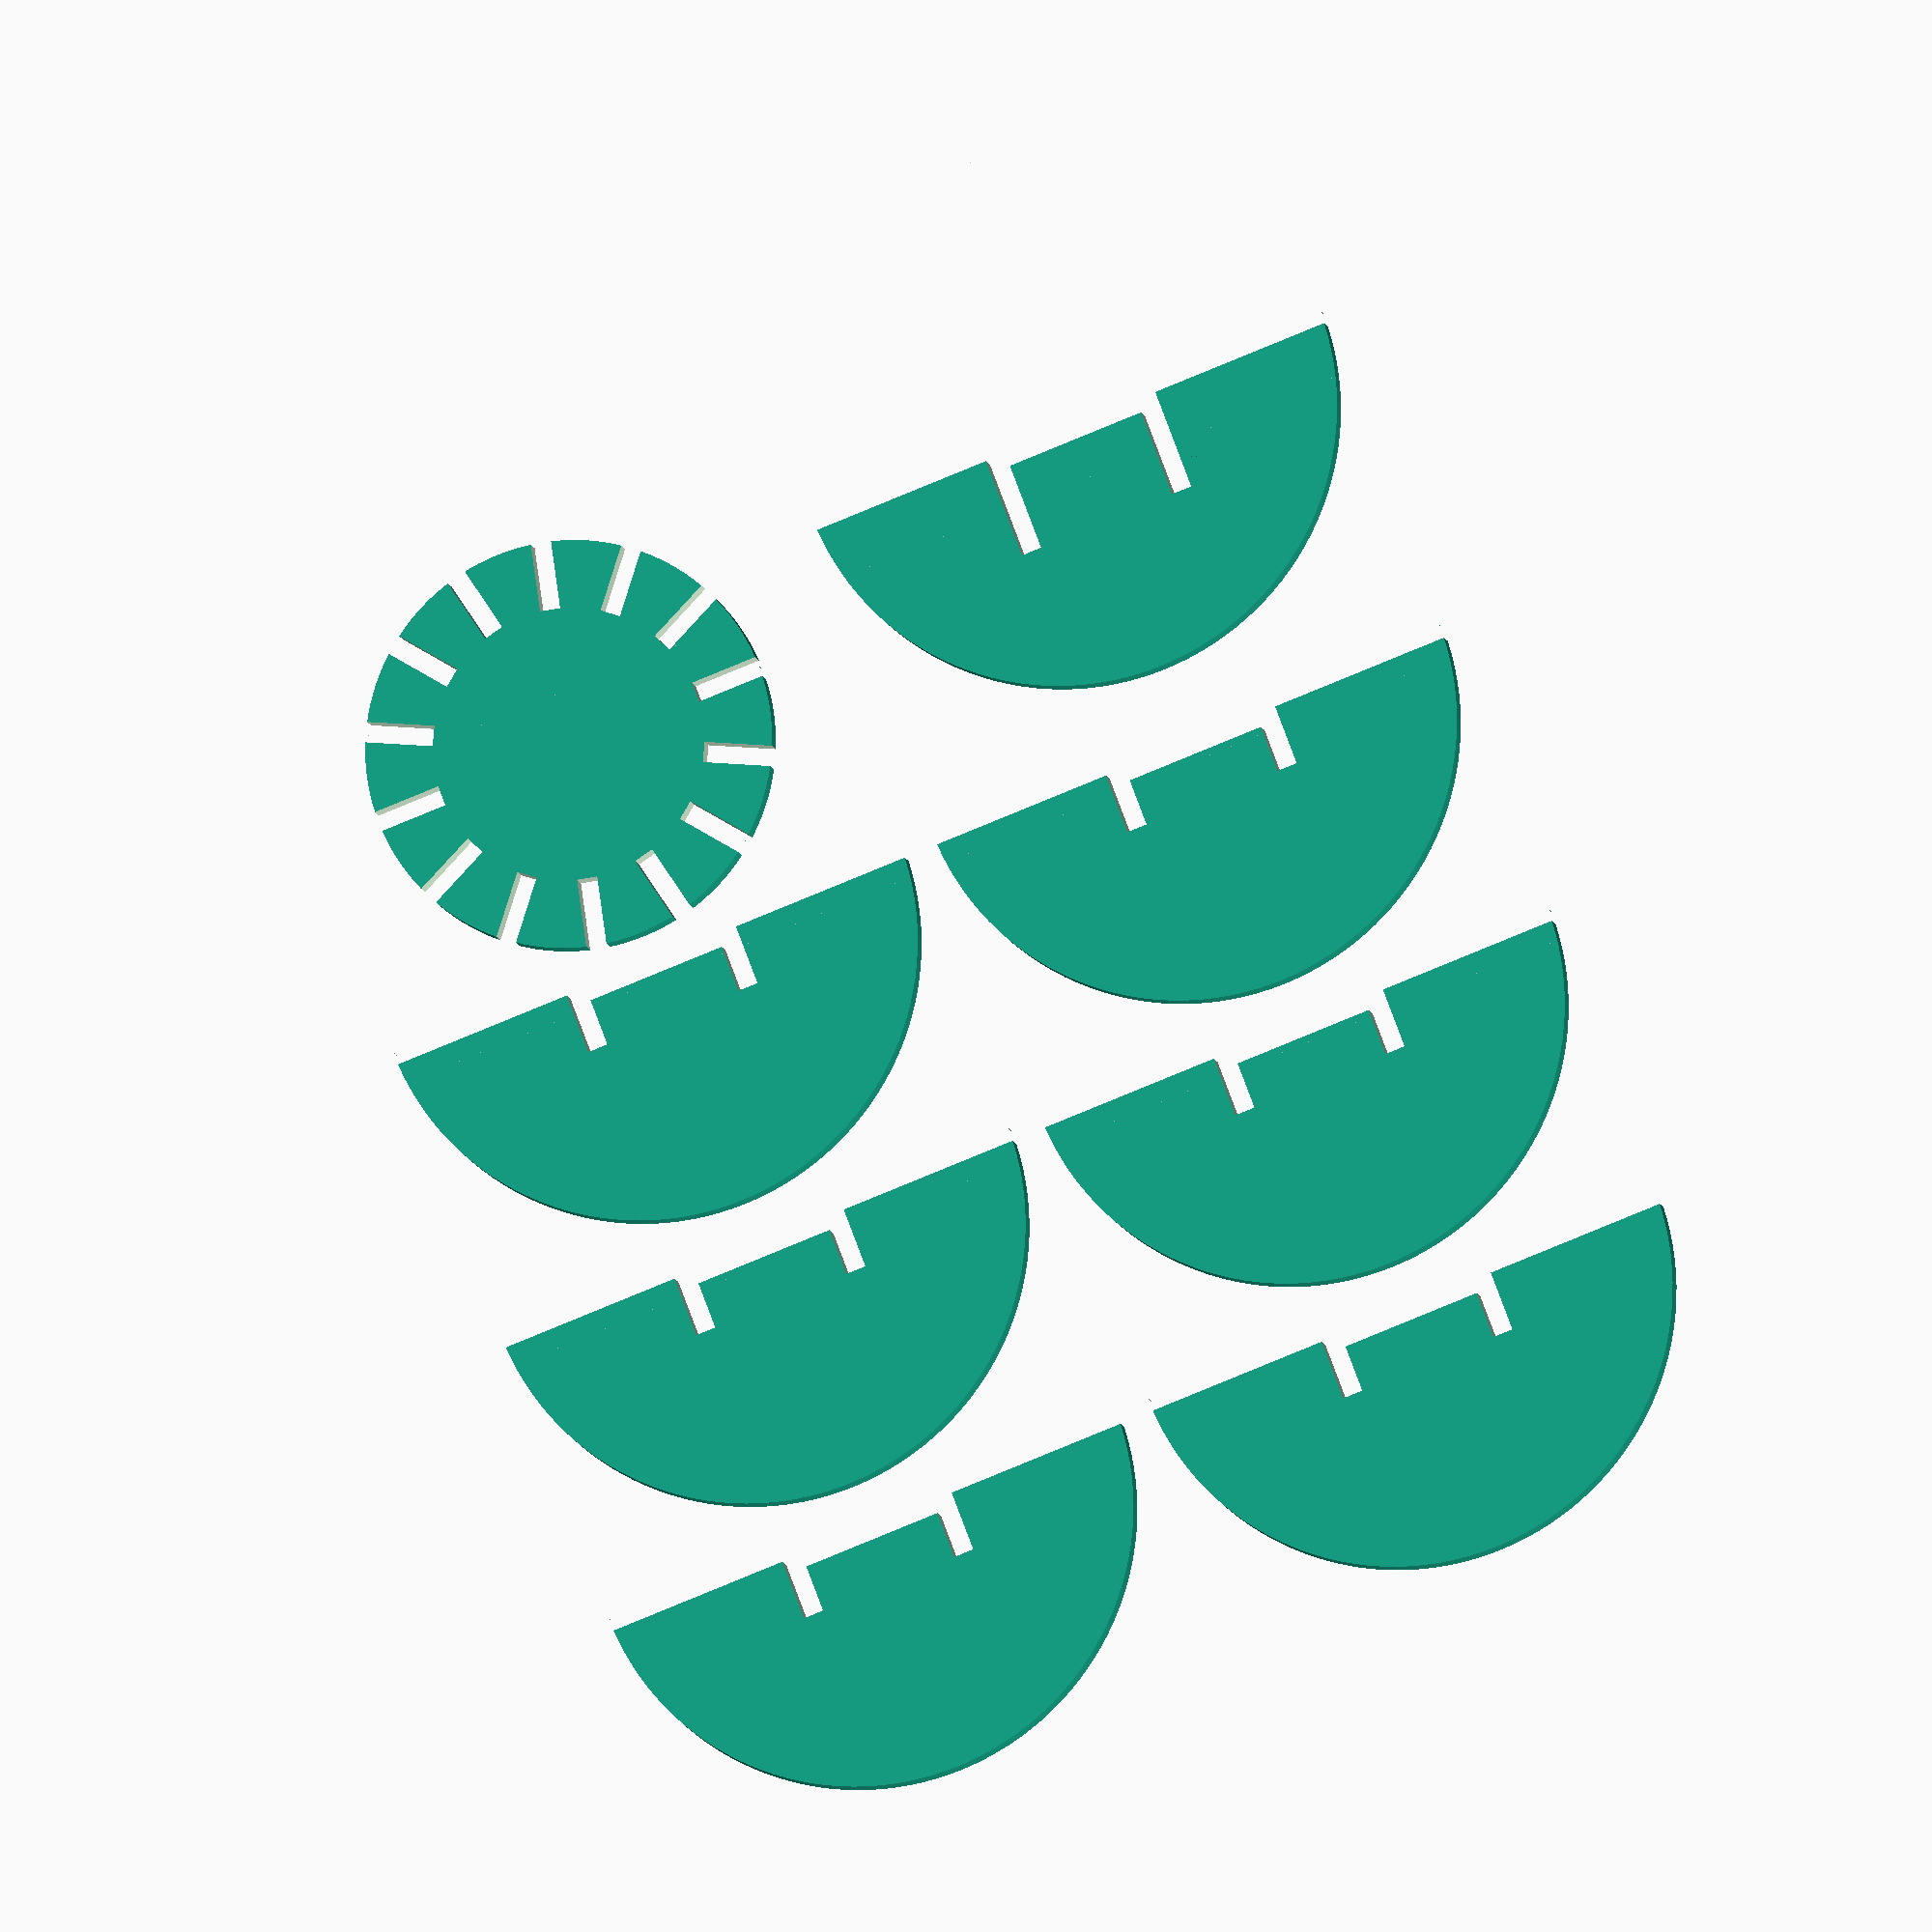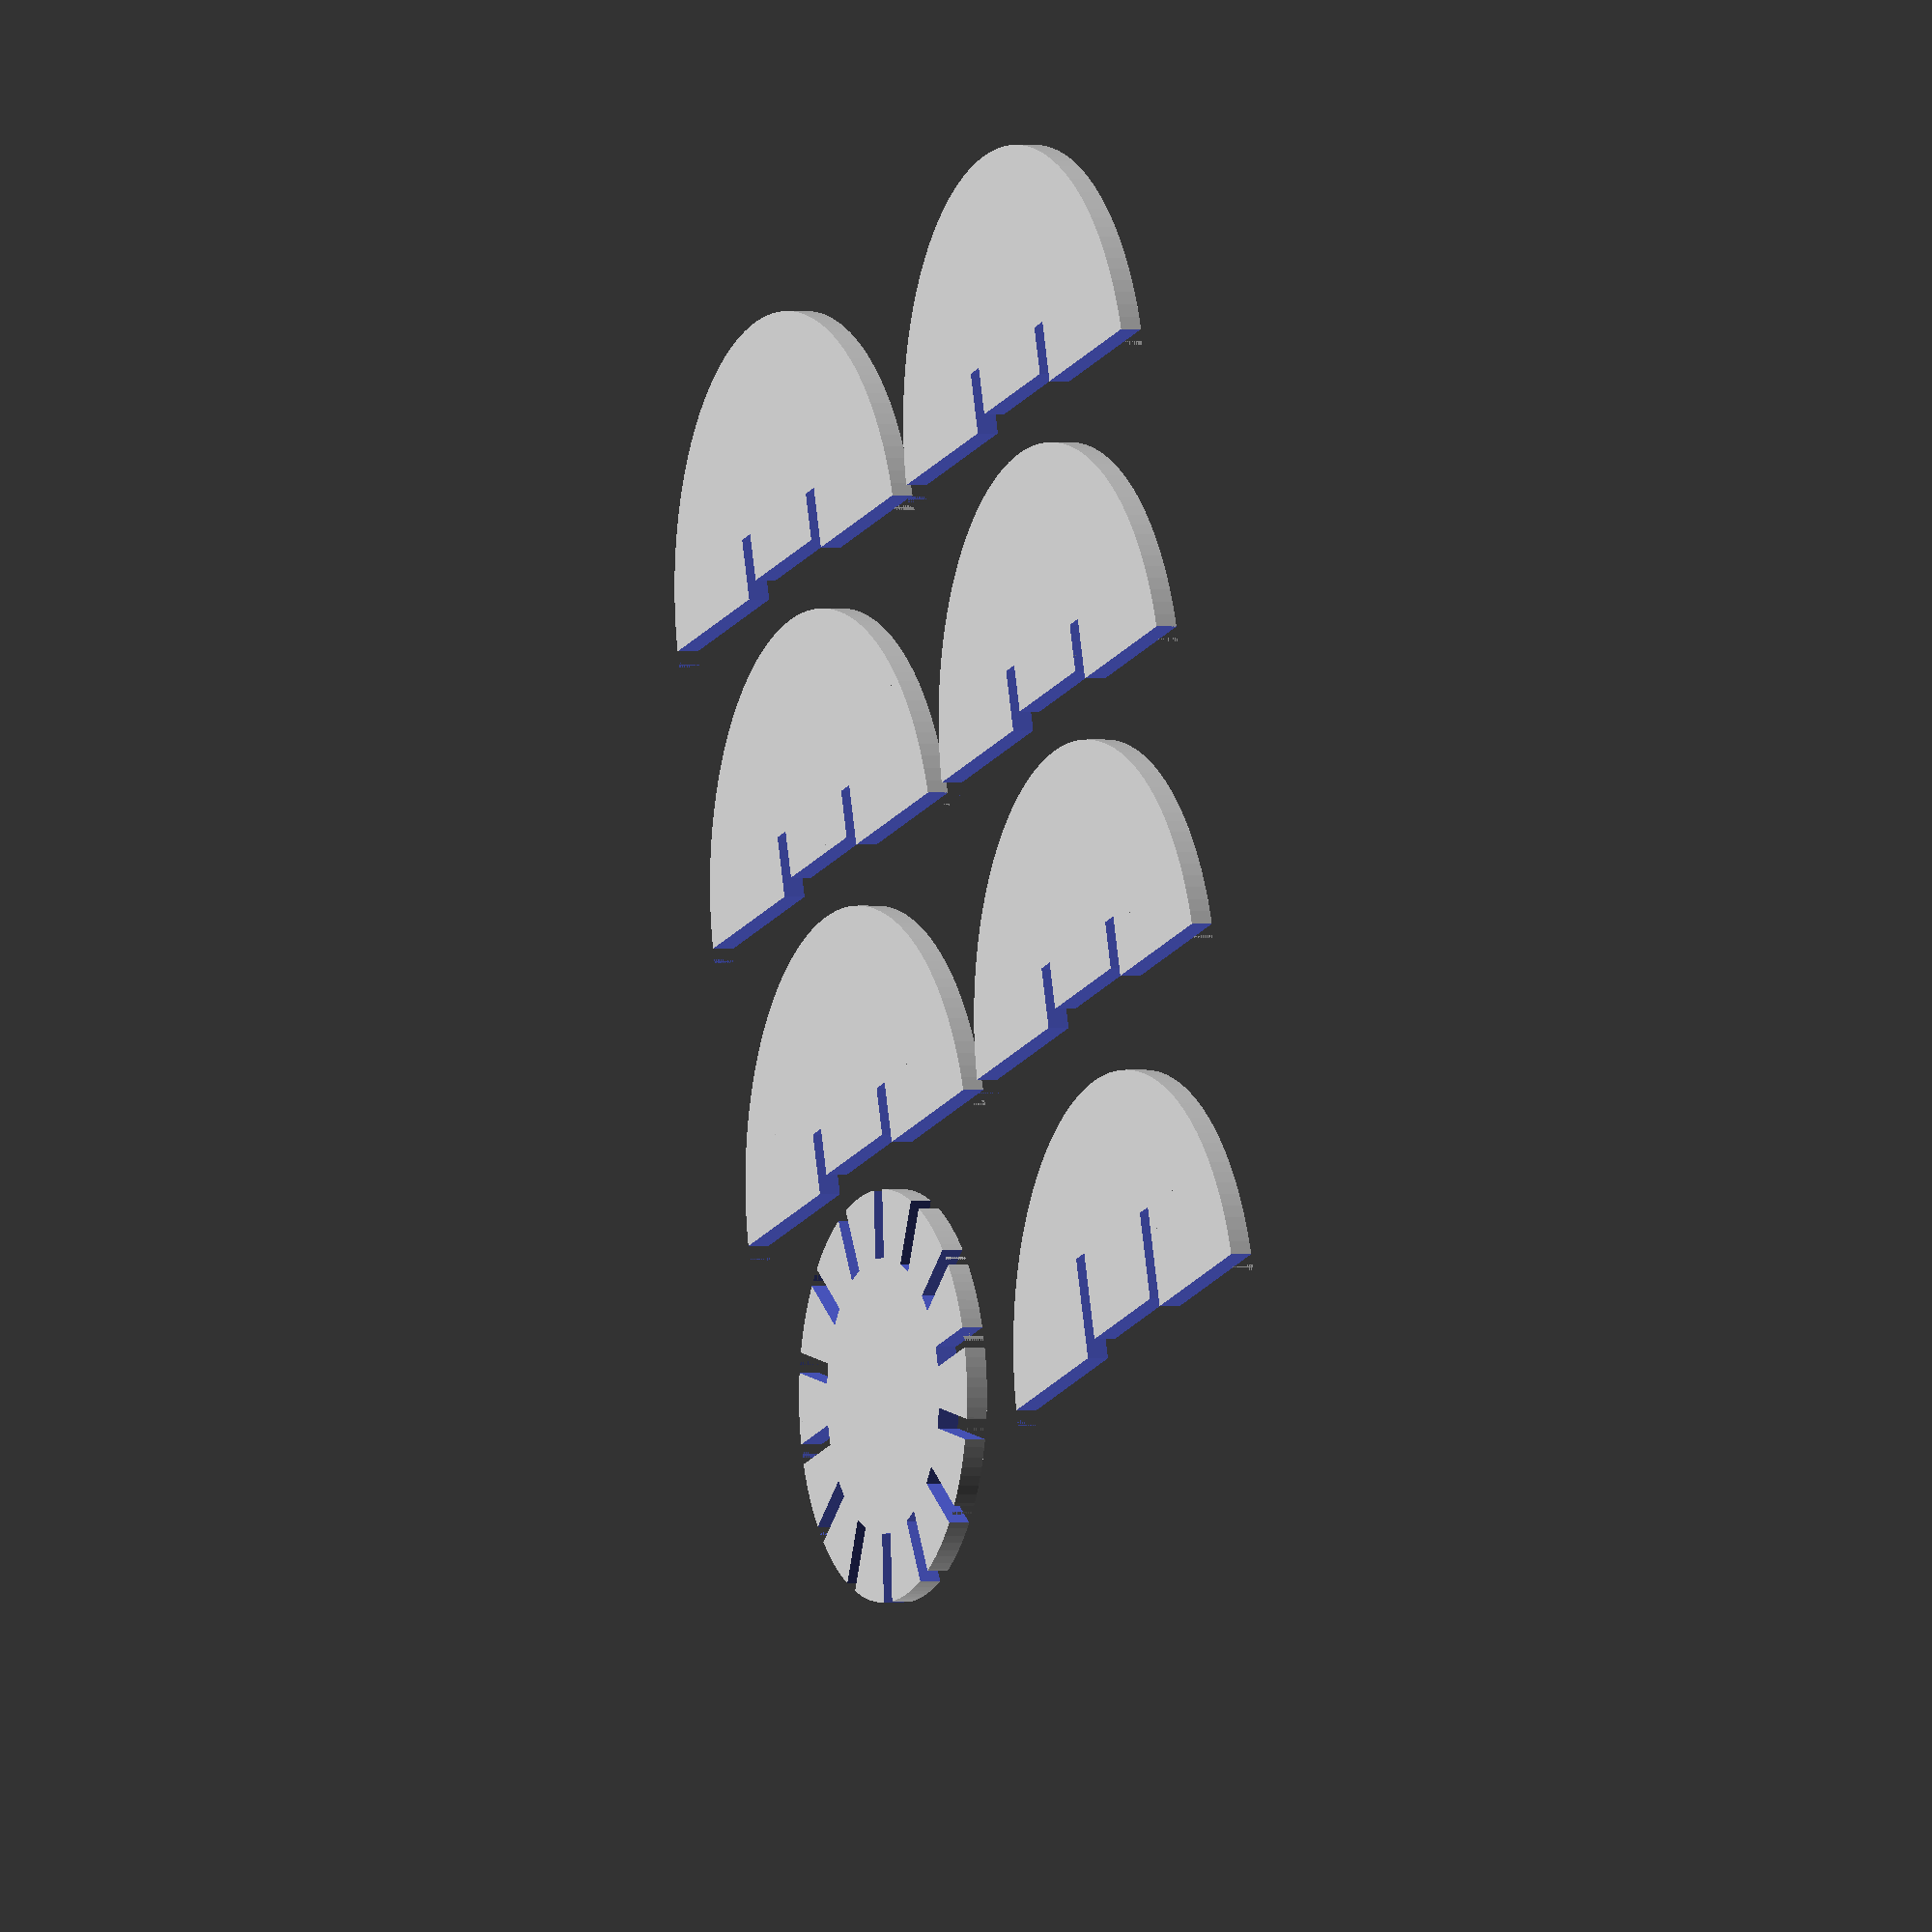
<openscad>
// openscad = http://www.openscad.org/downloads.html

$2d = 0;  // Openscad directions:
          // set this to "$2d = 1;" to get a profile for a dxf
          // then go to menu option "Design" and choose
          // "Compile and Render" then when you get the flat
          // drawing, go to "Design" and choose "Export as DXF"
          // or set "$2d = 0"; and "Export as STL"

// Conveniences:
$inch = 25.4;
$half = $inch/2;
$quarter = $inch/4;
$eigth = $inch/8;
$sixteenth = $inch/16;
$thirtysecondth = $inch/32;

$slot_width = 3;  // millimeters (as my machine measures)
$center_circle_slot_length = 10;  // millimeters
$half_circle_slot_length = 8;     // millimeters
$number_of_leaves = 14;

$fn=128;

module make_parts() {
   translate([10,2.5,0]){
      make_full_circle_with_slots(30, $number_of_leaves, 
                                  $center_circle_slot_length);
   }
   translate([85,15,0]) {
      exterior_half_circle_y(40,10,14);
   } 
   translate([0,65,0]) {
      for (v = [0:2]) {
         for (h = [0:1]) {
            translate([85 * h,45*v,0]) {
               exterior_half_circle_y(40,10,
                                      $half_circle_slot_length);
            } 
         }
      }
   }
}

module exterior_half_circle_y(radius, center, slot) {
    difference() {
       translate([0, 0, 0]) {
          half_circle_y(radius);
       }
       translate([radius-(radius/3),center/2-2,-1]) {
          cube([$slot_width,slot,$eigth+2]);
       }
       translate([radius+(radius/3)-$slot_width,center/2-2,-1]) {
          cube([$slot_width,slot,$eigth+2]);
       }
       translate([2*radius/3, -1, -1]) {
          cube([2*radius/3,center/2,$eigth+2]);
       }
       translate([0,-1,-1]) {
          cube([2*radius,2+1,$eigth+2]);
       }
   }
}

module make_full_circle_with_slots(radius, slots, slot_len) {
   $slot_c = slots;
   $degrees = 360/slots;
   translate([radius, radius, 0]) {
      difference() {
         cylinder(r=radius, h=$eigth);
         for (i = [0 : $slot_c - 1])  {
            rotate(a=(i * $degrees), v = [0,0,1]) {
               translate([radius - slot_len,-1.5,-1]) {
                  cube([slot_len,3,$eigth+2]);
               }
           }
         }
      }
   }
}

module half_circle_y(radius) {
   translate([radius,0,0]) {
      difference() {
	      cylinder(r=radius, h=$eigth);
		   translate([-radius,-radius,-1]) {
		      cube([2*radius,radius,$eigth+2]);
		   }
	   }
   }
}


if ($2d) {
    projection(cut=true) {
       translate([0,0,0]) rotate([0,0,0]) {
         make_parts();
       }
}
} else {
    make_parts();
//  for measuring and calibrating
//    translate([60,40,0]) {
//      cube([20,5,1]);
//    }
}


</openscad>
<views>
elev=189.3 azim=20.7 roll=349.8 proj=o view=solid
elev=0.2 azim=343.7 roll=66.0 proj=o view=wireframe
</views>
